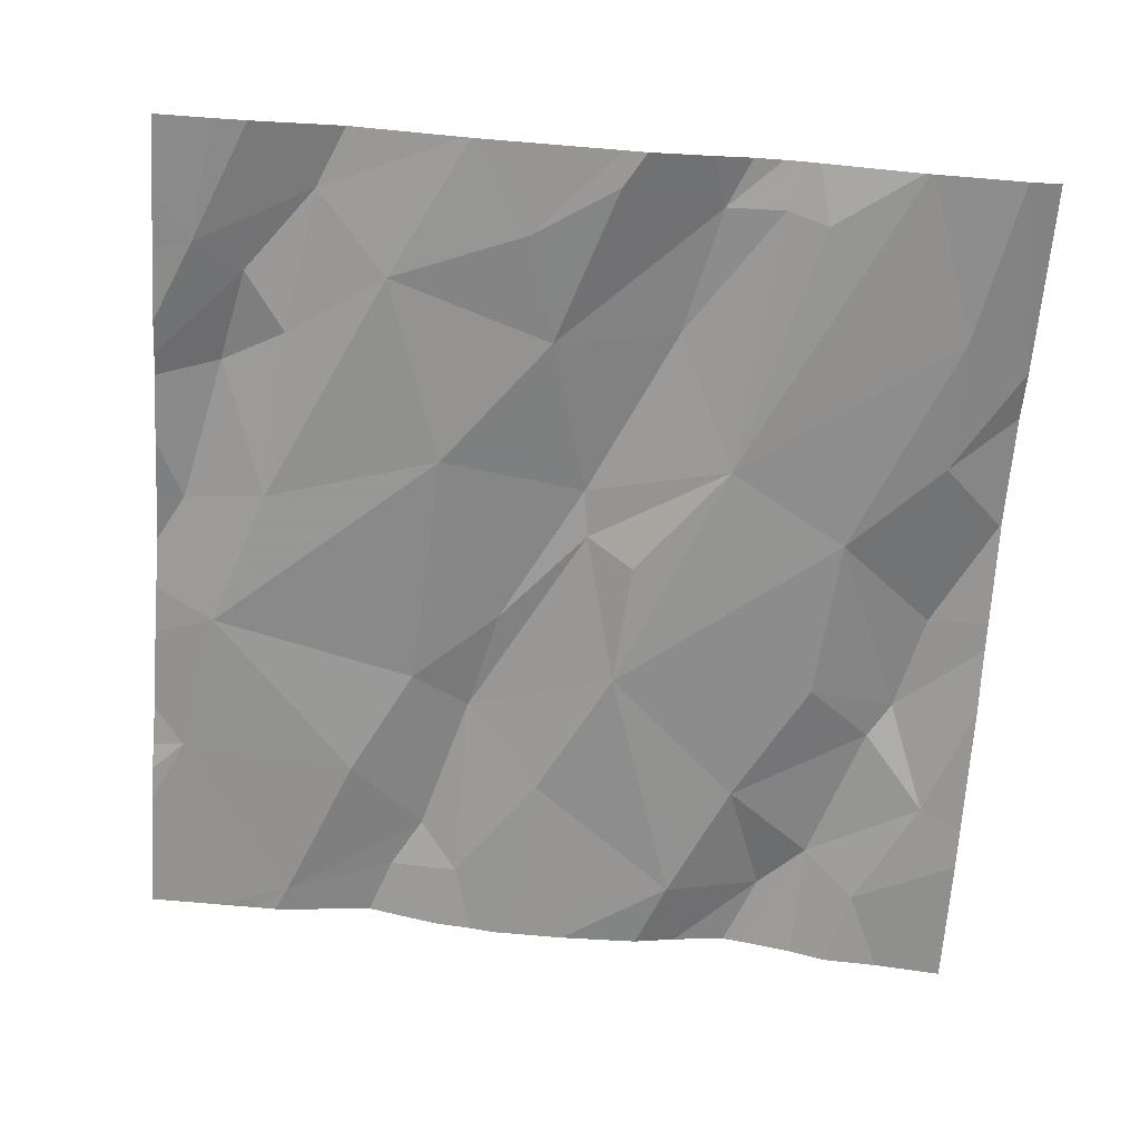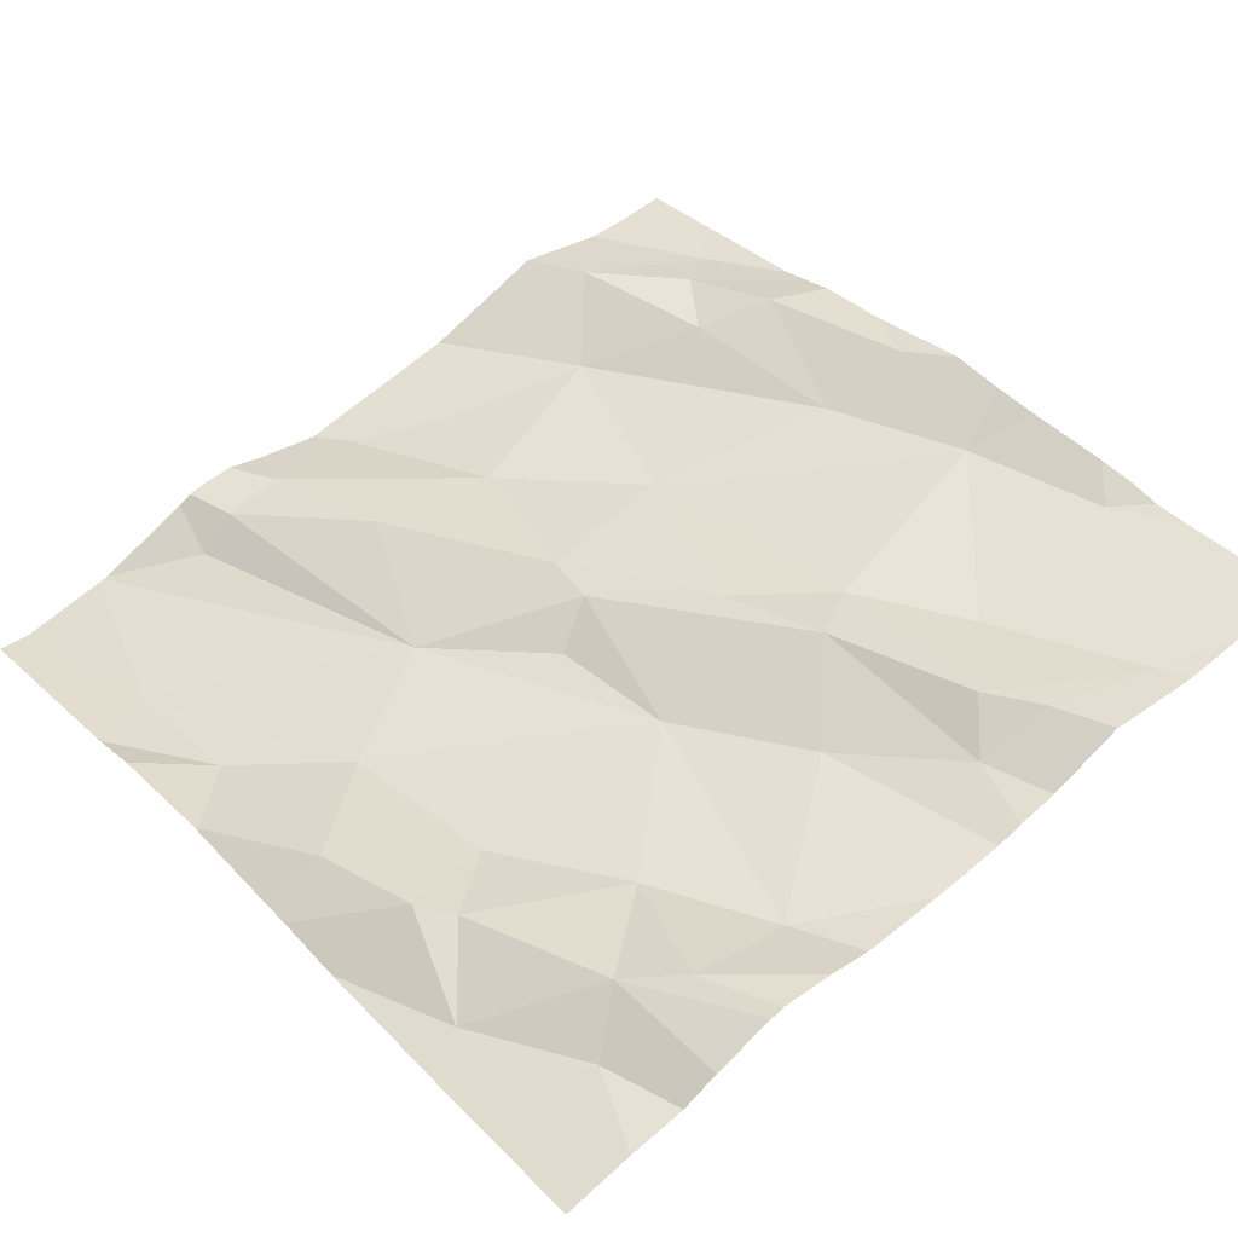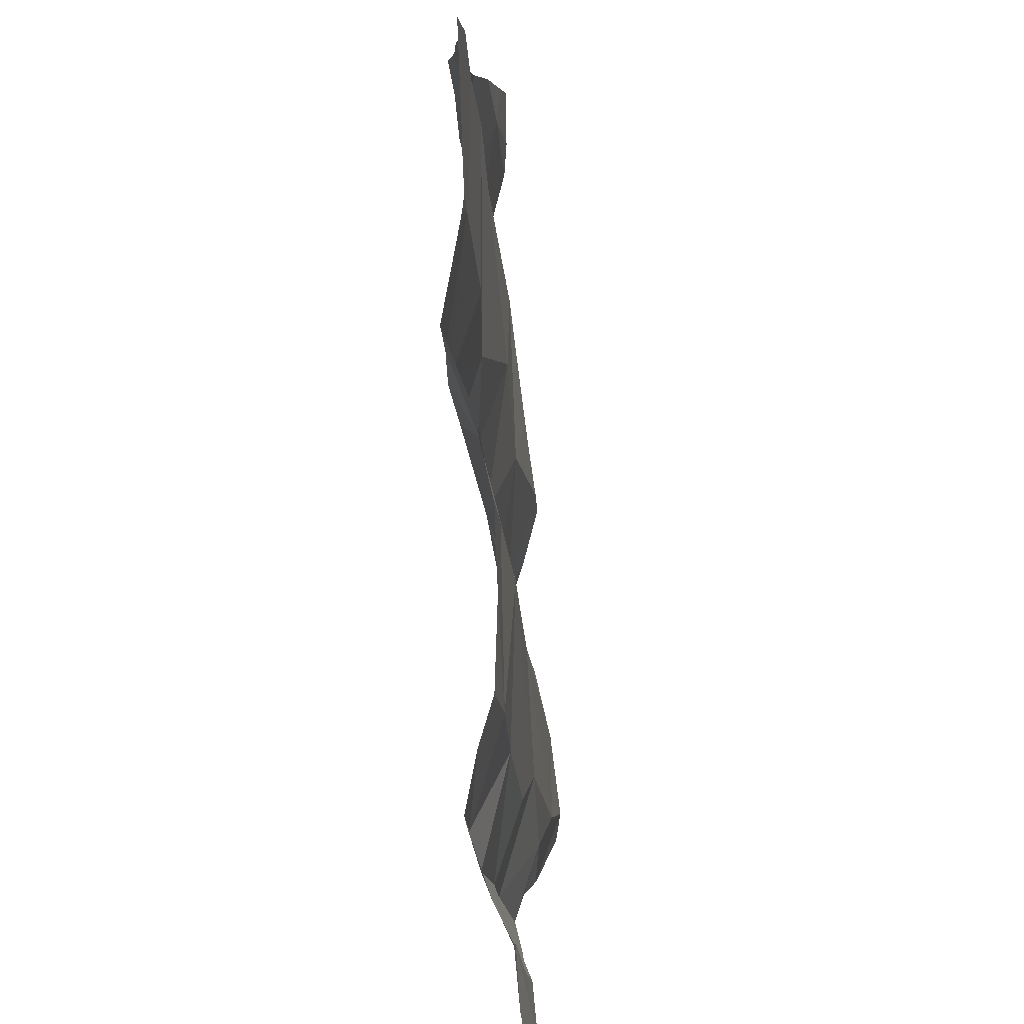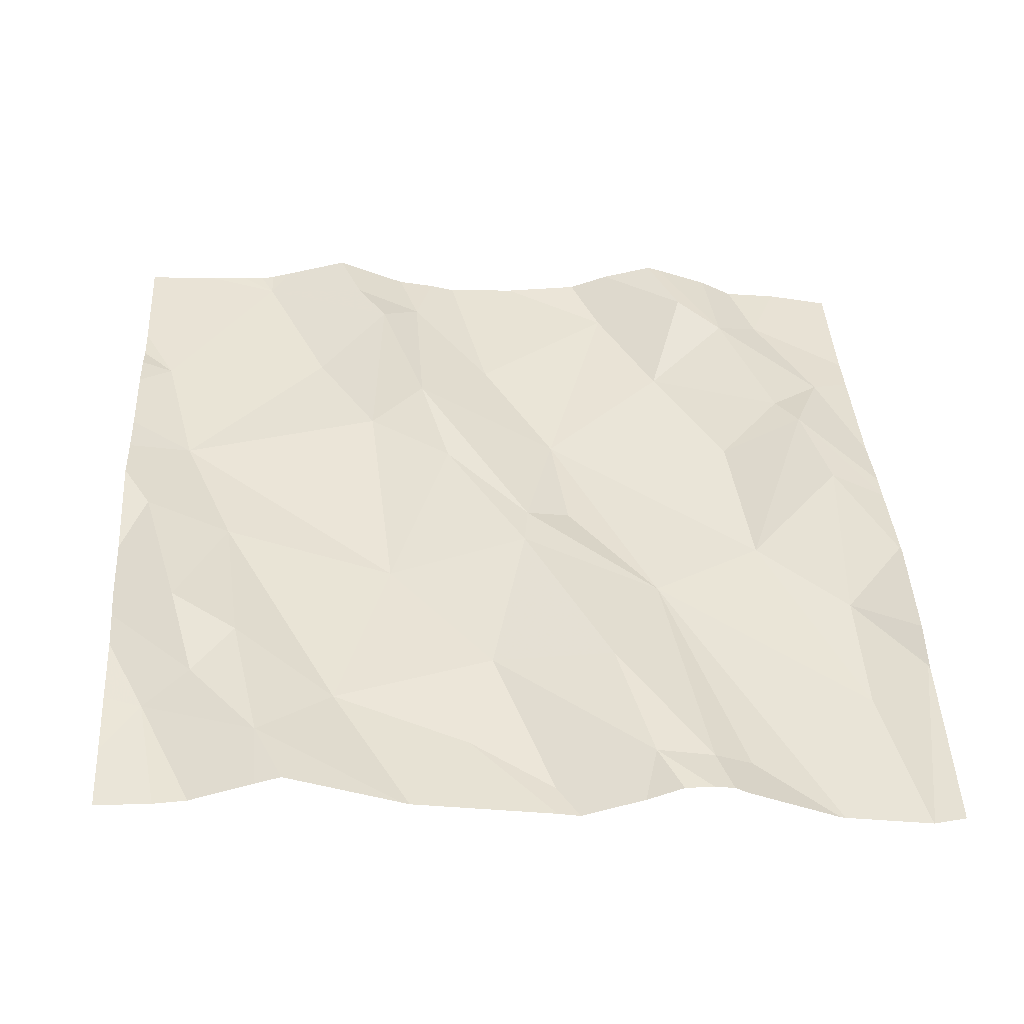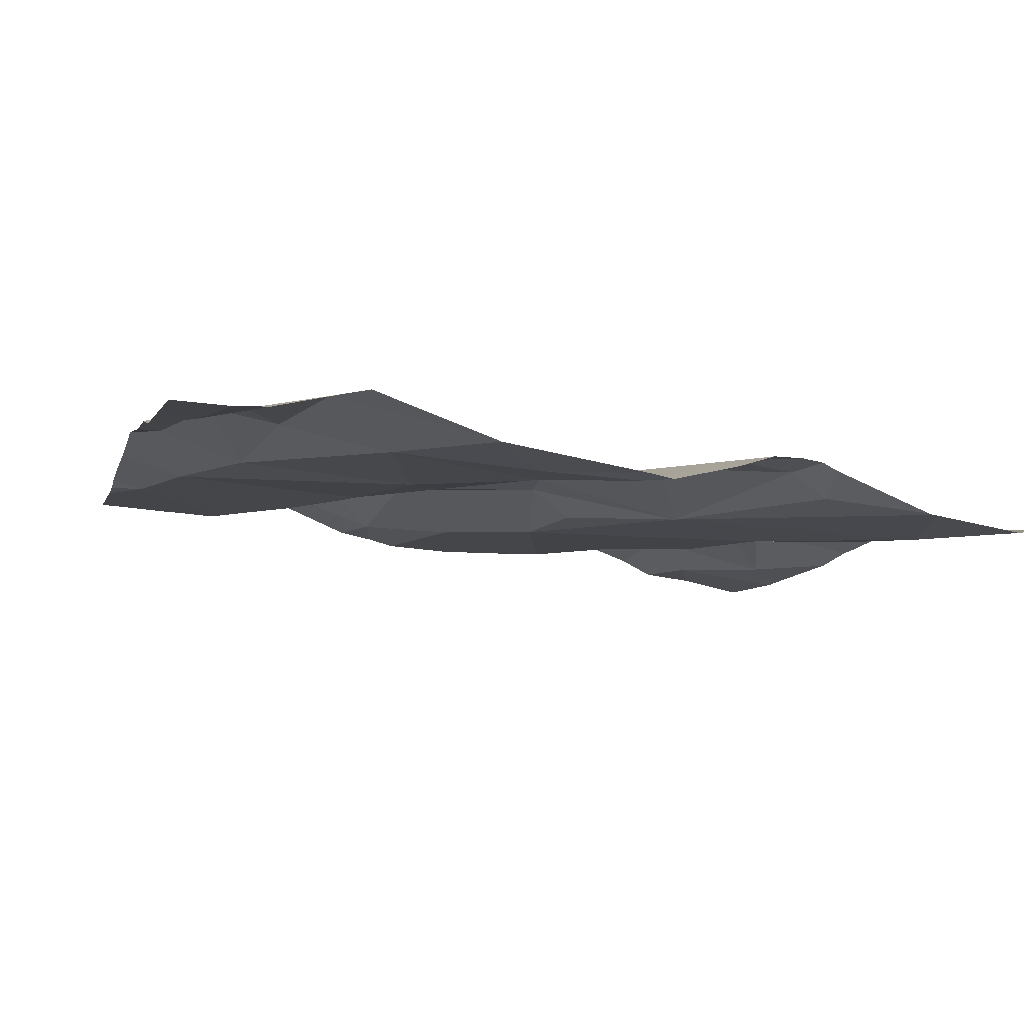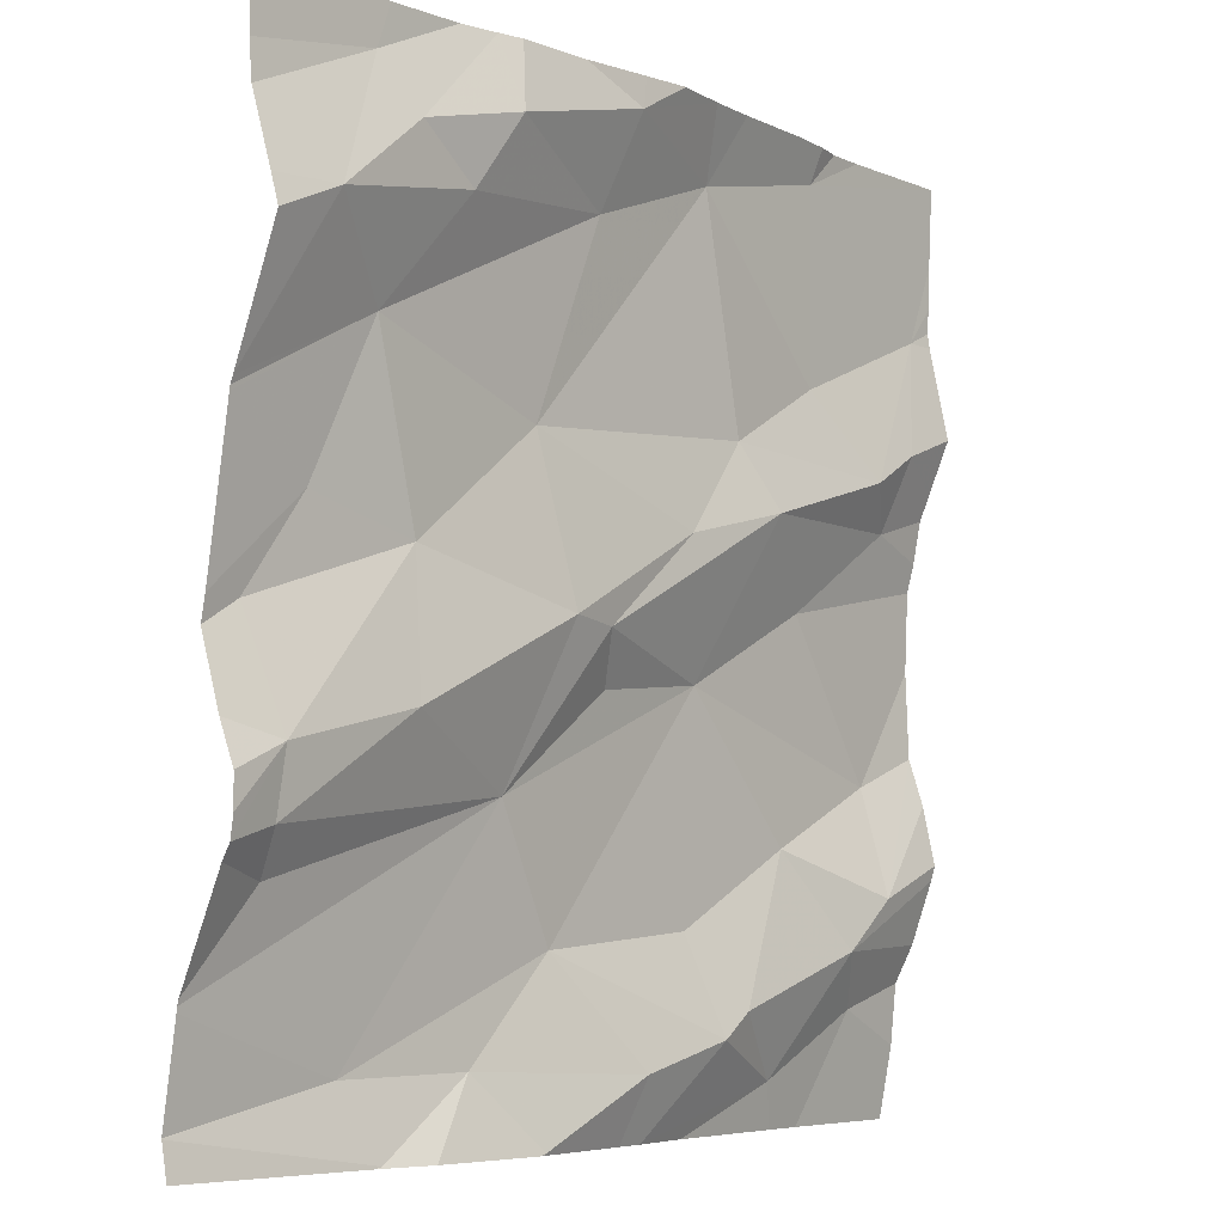
<metadata>
{"format":"obj","ext":"obj","renderer":"f3d","projection":"perspective","resolution":1024,"background":"white","views":[{"elev":-75.7,"azim":-94.1,"up":"+Z"},{"elev":53.6,"azim":48.9,"up":"+Z"},{"elev":5.8,"azim":82.8,"up":"+Y"},{"elev":32.3,"azim":-93.3,"up":"+Z"},{"elev":-16.0,"azim":-104.9,"up":"+Z"},{"elev":-5.9,"azim":-60.1,"up":"+Y"}]}
</metadata>
<code>
v -60.95 284.2 501.4
v -60.95 284.8 501.5
v -61.81 284.6 501.3
v -60.95 284.8 501.5
v -61.75 284.7 501.3
v -61.84 284.8 501.4
v -61.87 284.5 501.3
v -61.85 284.4 501.3
v -61.84 284.3 501.3
v -60.95 284.9 501.5
v -61.85 284.3 501.3
v -60.95 284.9 501.5
v -61.7 284 501.3
v -60.95 285 501.5
v -60.95 284.6 501.5
v -61.56 284.3 501.3
v -60.95 284.7 501.5
v -61.73 284.1 501.3
v -61.59 284.1 501.3
v -61.49 284.2 501.3
v -60.95 284.3 501.5
v -61.69 284.5 501.3
v -60.95 284.2 501.5
v -61.62 285 501.4
v -61.64 285 501.4
v -60.95 284.3 501.5
v -61.77 284.9 501.4
v -60.95 284.4 501.5
v -61.29 284.1 501.4
v -61.4 284.1 501.4
v -61.68 285 501.4
v -61.42 285 501.4
v -61.74 284.9 501.4
v -61.52 284 501.4
v -61.31 284.2 501.4
v -61.3 284.4 501.4
v -61.03 284.4 501.4
v -61.15 284.5 501.4
v -61.71 284.4 501.4
v -61.64 284.9 501.4
v -61.68 284.8 501.4
v -61.49 284.9 501.4
v -61.47 285 501.4
v -61.33 284.9 501.4
v -61.55 284.7 501.4
v -61.52 284.5 501.4
v -61.36 284.6 501.4
v -61.24 284.6 501.5
v -61.47 284.5 501.4
v -61.53 284 501.4
v -61.09 284.2 501.4
v -61.52 284 501.4
v -61.28 284.7 501.4
v -61.17 284.3 501.4
v -61.44 284.4 501.4
v -61.17 284.1 501.4
v -61.04 284.1 501.4
v -61.25 284.1 501.4
v -61.04 284.3 501.5
v -61.65 284 501.3
v -61.51 284 501.4
v -61.03 284.6 501.5
v -61.02 284.7 501.5
v -61.52 284 501.4
v -61.17 284.9 501.4
v -61.7 284 501.3
v -61.37 284 501.4
v -61.3 284 501.4
v -60.98 284.8 501.5
v -61.1 284 501.4
v -61.15 284 501.4
v -61.15 284.7 501.4
v -61.4 284 501.4
v -61.08 284.7 501.5
v -61.91 284.5 501.3
v -61.91 284.6 501.3
v -61.91 284.7 501.3
v -61.91 284.6 501.3
v -61.91 284.4 501.3
v -61.91 284.5 501.3
v -61.91 284.3 501.3
v -61.91 284.3 501.3
v -61.91 284.3 501.3
v -61.91 284.3 501.3
v -61.36 285 501.4
v -61.54 285 501.4
v -61.91 284.2 501.3
v -61.91 284.2 501.3
v -61.91 284.2 501.3
v -61.91 284.1 501.3
v -61.91 284.1 501.3
v -61.91 284.9 501.3
v -61.91 284.8 501.4
v -61.91 284.8 501.3
v -61.91 284.9 501.3
v -60.95 284.6 501.5
v -60.95 284.6 501.5
v -60.95 284.3 501.5
v -60.95 284.5 501.4
v -60.95 284.1 501.4
v -61.76 285 501.4
v -60.95 284.7 501.5
v -60.95 284.8 501.5
v -61.7 284 501.3
v -61.71 284 501.3
v -61.91 284 501.3
v -61.06 284 501.4
v -60.95 284 501.4
v -61.47 285 501.4
v -61.21 285 501.5
v -61.16 285 501.5
v -61.09 285 501.5
v -61.3 285 501.4
v -61.13 285 501.5
v -61.83 285 501.3
v -61.91 285 501.3
f 99 37 28
f 5 6 77
f 79 7 80
f 9 11 81
f 81 8 83
f 98 59 26
f 112 65 14
f 7 3 75
f 11 9 16
f 18 16 87
f 108 100 107
f 87 9 89
f 19 18 13
f 18 19 20
f 76 5 78
f 90 18 91
f 22 3 7
f 20 16 18
f 107 100 70
f 65 10 14
f 97 38 37
f 111 65 114
f 96 62 38
f 30 29 20
f 5 3 22
f 31 33 25
f 30 34 61
f 35 20 29
f 16 20 36
f 36 37 38
f 39 8 11
f 6 33 27
f 25 40 24
f 39 22 8
f 40 41 42
f 43 44 85
f 43 42 44
f 33 6 41
f 22 45 5
f 50 19 60
f 45 42 5
f 33 41 40
f 94 27 95
f 22 46 45
f 48 47 49
f 46 49 47
f 11 16 39
f 7 8 22
f 110 65 111
f 42 43 40
f 16 49 46
f 44 42 45
f 46 47 45
f 47 53 45
f 36 35 54
f 54 37 36
f 24 43 86
f 39 16 46
f 5 42 41
f 36 48 49
f 36 49 55
f 55 49 16
f 109 43 32
f 29 30 73
f 20 19 30
f 19 34 30
f 23 57 1
f 56 29 67
f 58 56 51
f 56 57 51
f 28 59 21
f 54 35 58
f 56 58 29
f 17 62 15
f 29 58 35
f 36 38 48
f 105 13 90
f 48 53 47
f 69 65 72
f 104 13 105
f 63 74 62
f 96 38 97
f 65 69 10
f 44 65 110
f 72 53 74
f 72 74 69
f 74 48 62
f 48 38 62
f 44 53 72
f 51 59 54
f 86 43 109
f 59 51 26
f 70 57 71
f 57 56 71
f 59 37 54
f 39 46 22
f 5 41 6
f 44 45 53
f 101 27 31
f 19 13 66
f 20 35 36
f 16 36 55
f 54 58 51
f 65 44 72
f 71 56 68
f 97 37 99
f 68 56 67
f 74 63 69
f 74 53 48
f 69 63 102
f 32 43 85
f 75 3 76
f 2 69 103
f 85 44 113
f 76 3 5
f 67 29 73
f 77 6 93
f 78 5 77
f 4 69 2
f 79 8 7
f 10 69 12
f 80 7 75
f 12 69 4
f 81 11 8
f 82 9 81
f 64 34 50
f 15 62 96
f 83 8 84
f 84 8 79
f 60 19 66
f 24 40 43
f 105 90 106
f 17 63 62
f 87 16 9
f 88 18 87
f 21 59 98
f 89 9 82
f 25 33 40
f 90 13 18
f 50 34 19
f 28 37 59
f 91 18 88
f 92 27 115
f 1 57 100
f 52 34 64
f 93 6 94
f 23 51 57
f 94 6 27
f 95 27 92
f 26 51 23
f 73 30 61
f 61 34 52
f 100 57 70
f 31 27 33
f 102 63 17
f 103 69 102
f 66 13 104
f 113 44 110
f 114 65 112
f 115 27 101
f 116 92 115

</code>
